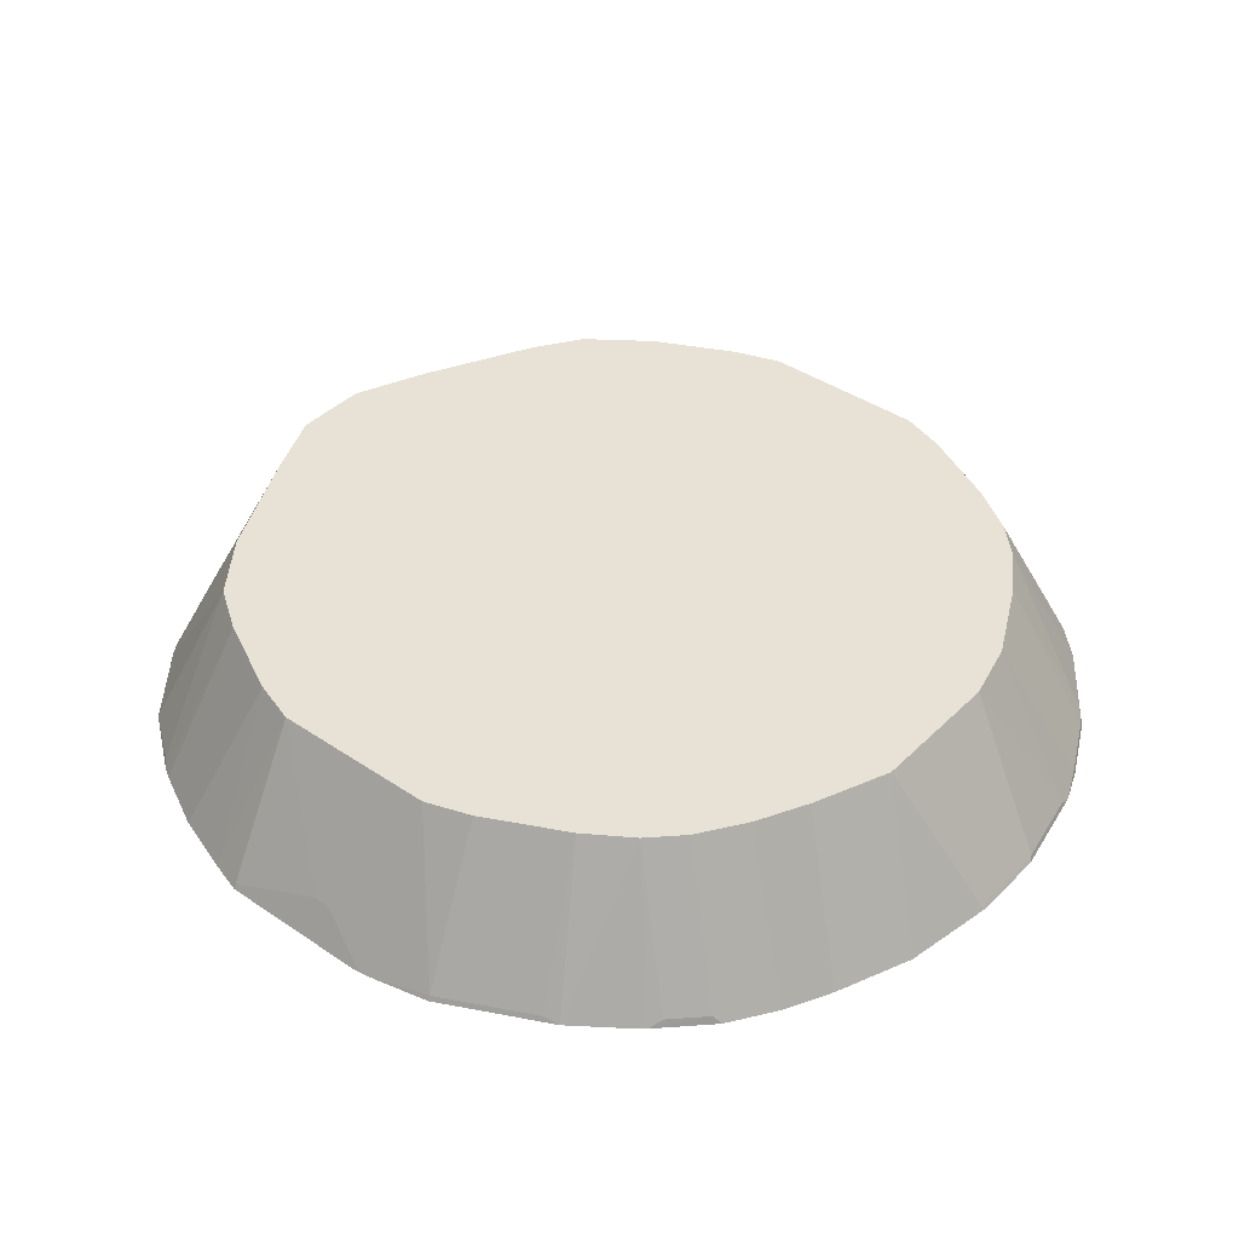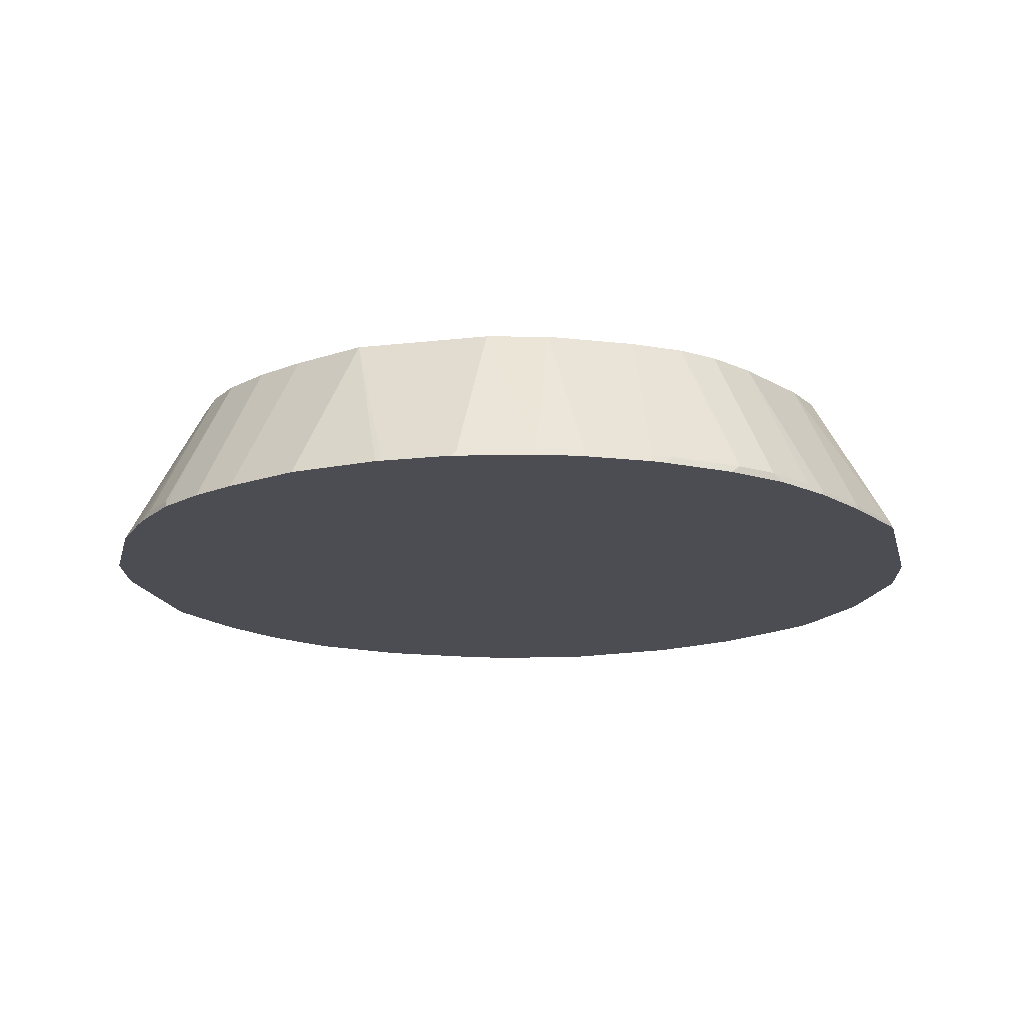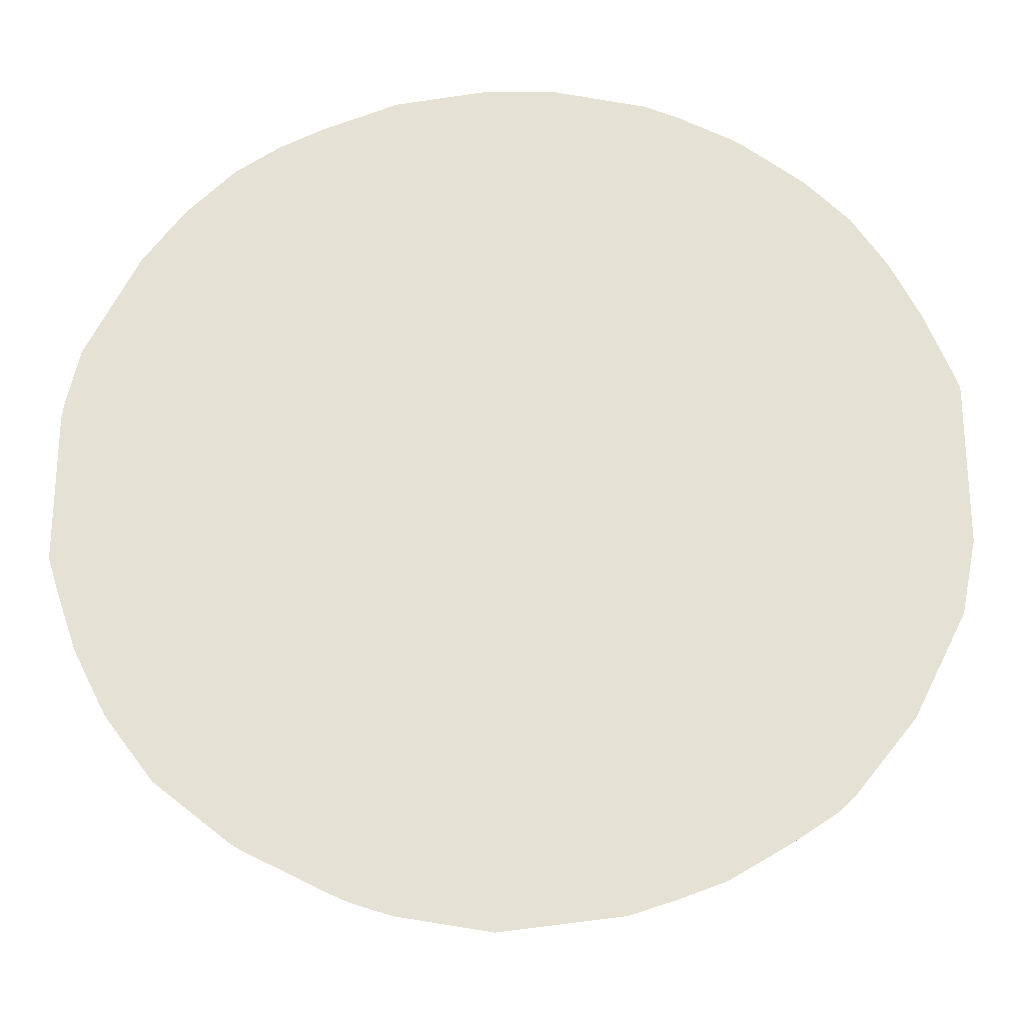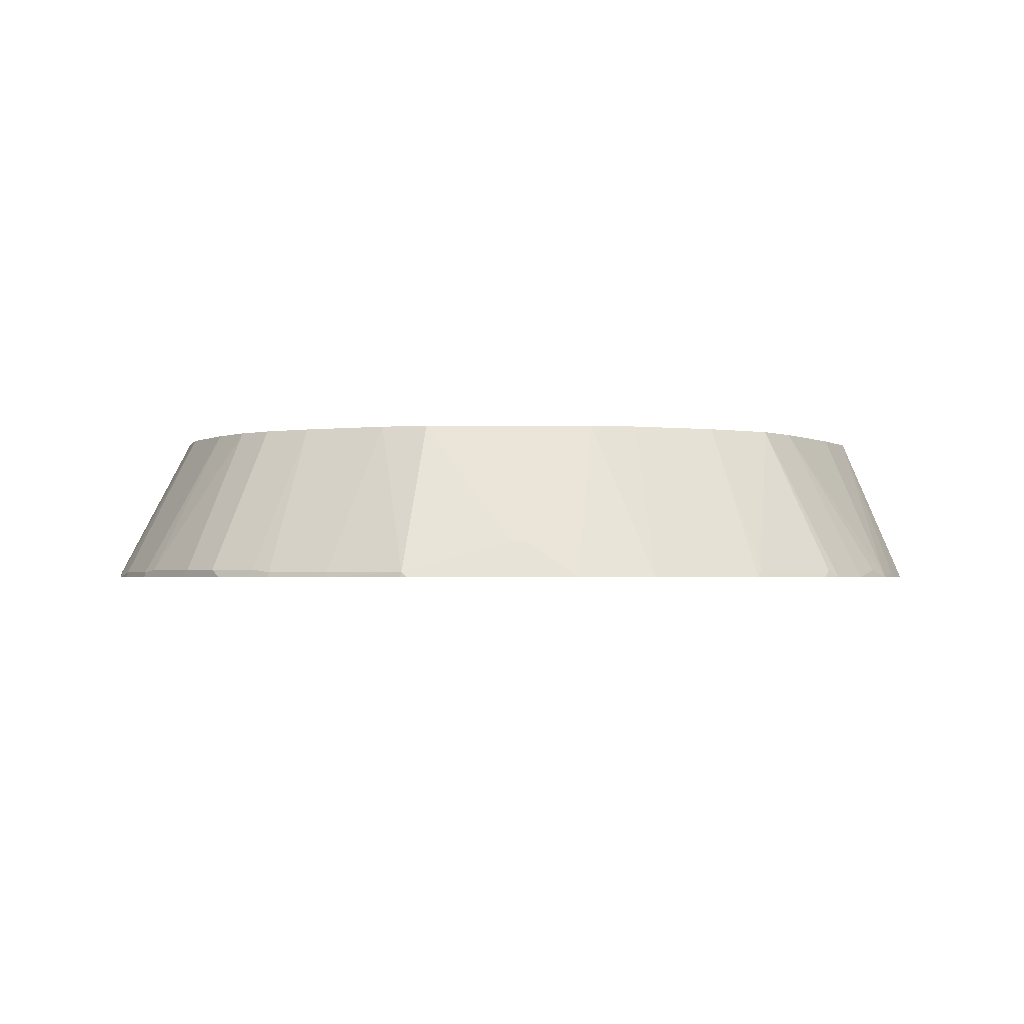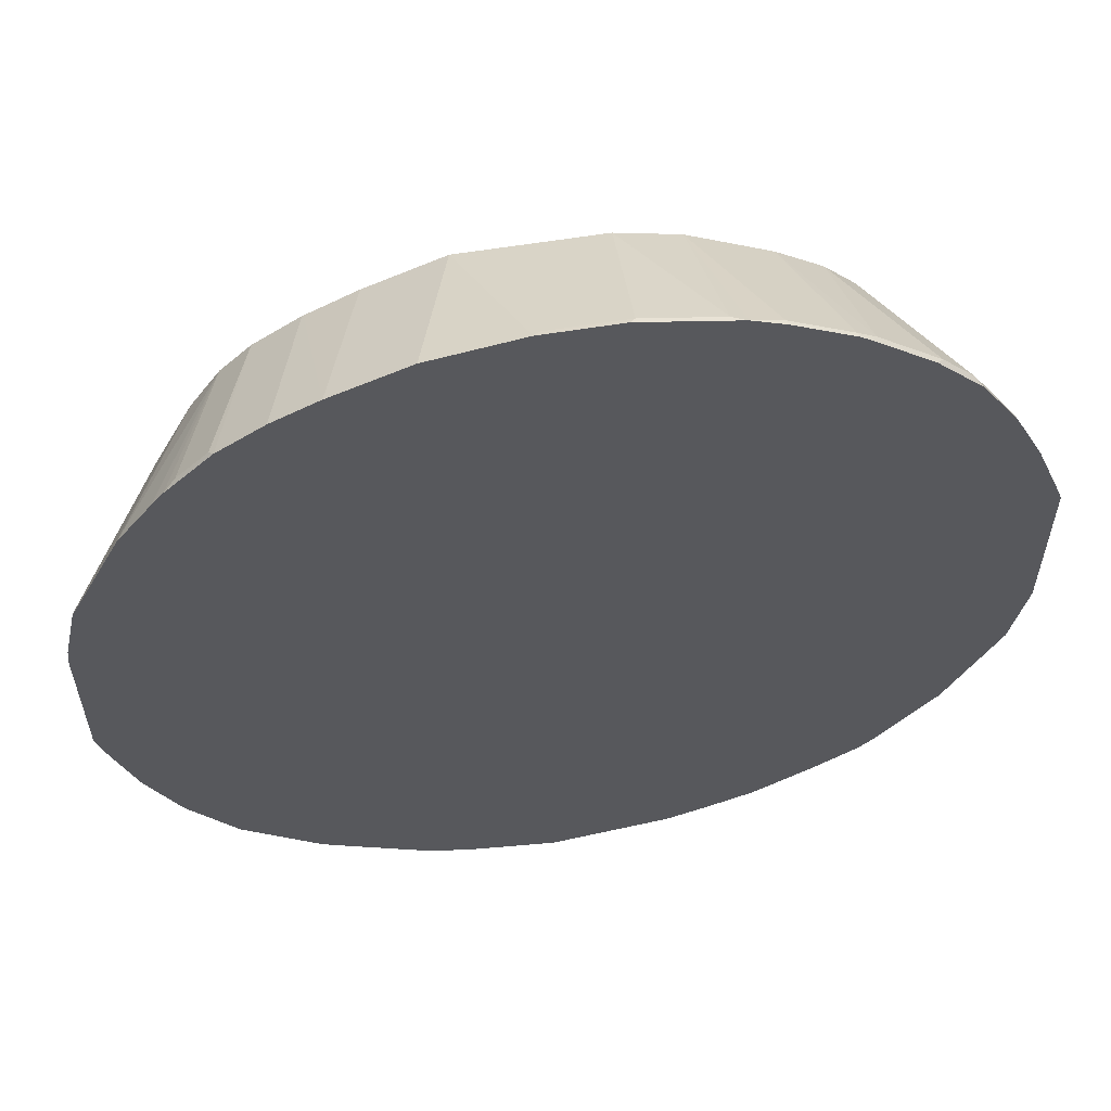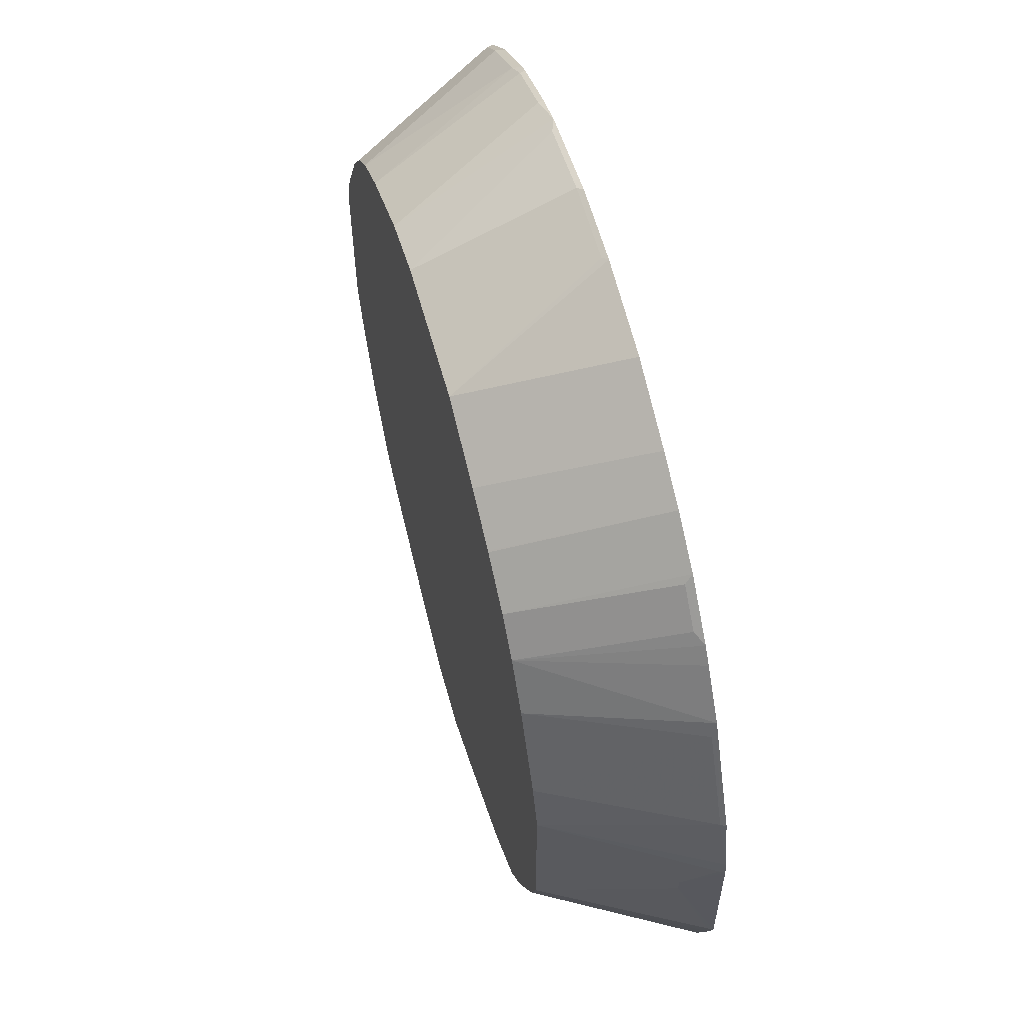
<metadata>
{"format":"obj","ext":"obj","renderer":"f3d","projection":"perspective","resolution":1024,"background":"white","views":[{"elev":40.2,"azim":-50.1,"up":"+Y"},{"elev":-16.4,"azim":13.2,"up":"+Y"},{"elev":-25.1,"azim":0.4,"up":"+Z"},{"elev":-1.7,"azim":90.5,"up":"+Y"},{"elev":58.5,"azim":-9.7,"up":"+Z"},{"elev":60.9,"azim":-105.4,"up":"+Z"}]}
</metadata>
<code>
v -0.4785 -0.5028 0.06492
v 0.1135 -0.5028 -0.3162
v 0.4785 -0.5028 0.2594
v 0.4054 -0.5028 -0.1135
v 0.4785 -0.5028 0.08112
v 0.4595 -0.465 0.1514
v 0.4758 -0.4974 0.2649
v 0.4768 -0.5028 0.2659
v 0.4444 -0.5028 0.3471
v 0.4432 -0.4974 0.3459
v 0.427 -0.4974 0.3784
v 0.373 -0.3388 0.2919
v 0.3892 -0.3388 0.2433
v 0.3892 -0.3388 0.06491
v 0.4595 -0.465 0.1352
v 0.4622 -0.5028 5.161e-05
v 0.373 -0.3388 0.01627
v 0.3298 -0.3388 -0.07022
v 0.3298 -0.3388 0.3784
v 0.4108 -0.4974 0.4108
v 0.412 -0.5028 0.4119
v 0.373 -0.5028 0.4703
v 0.3784 -0.4974 0.4595
v 0.3973 -0.4947 0.4298
v 0.2973 -0.3388 0.427
v 0.3648 -0.4947 0.4784
v 0.3324 -0.4947 0.5108
v 0.3244 -0.5028 0.5189
v 0.2676 -0.4947 0.5595
v 0.2649 -0.3388 0.4595
v 0.1297 -0.3388 0.5352
v 0.2162 -0.3388 0.4919
v 0.2487 -0.4974 0.573
v 0.1838 -0.4974 0.6055
v 0.15 -0.5028 0.6204
v 0.1848 -0.5028 0.6066
v 0.04861 -0.5028 0.6407
v 0.1351 -0.4974 0.6217
v 0.06482 -0.3388 0.5515
v 0.05405 -0.4974 0.6379
v -0.02698 -0.4974 0.6379
v -0.08103 -0.3388 0.5515
v -0.03241 -0.5028 0.6407
v -0.1297 -0.5028 0.6244
v -0.2108 -0.5028 0.592
v -0.3081 -0.5028 0.5352
v -0.2595 -0.5028 0.5676
v -0.2162 -0.3388 0.4919
v -0.215 -0.3388 0.4926
v -0.1621 -0.3388 0.519
v -0.2649 -0.3388 0.4595
v -0.3122 -0.4947 0.5271
v -0.3568 -0.5028 0.4865
v -0.3695 -0.5028 0.4703
v -0.2973 -0.3388 0.427
v -0.3446 -0.4947 0.4946
v -0.3298 -0.3388 0.3784
v -0.4054 -0.5028 0.4217
v -0.4764 -0.5028 0.2432
v -0.4785 -0.5028 0.2271
v -0.4595 -0.465 0.1784
v -0.4758 -0.4974 0.2271
v -0.3892 -0.3388 0.2433
v -0.4595 -0.4974 0.3081
v -0.373 -0.3388 0.2919
v -0.4108 -0.4974 0.4055
v -0.4622 -0.5028 0.3081
v -0.3892 -0.3388 0.06491
v -0.4595 -0.465 0.1622
v -0.4758 -0.4974 0.06492
v -0.4773 -0.5028 0.06025
v -0.4678 -0.5028 0.02996
v -0.373 -0.3388 0.01627
v -0.4448 -0.5028 -0.037
v -0.4124 -0.5028 -0.1019
v -0.4054 -0.5028 -0.1135
v -0.3298 -0.3388 -0.07022
v -0.2973 -0.3388 -0.1189
v -0.3973 -0.4987 -0.1216
v -0.3568 -0.5028 -0.1784
v -0.2838 -0.4987 -0.2351
v -0.2757 -0.5028 -0.2432
v -0.1135 -0.5028 -0.3162
v -0.0162 -0.5028 -0.3325
v 0.03635 -0.3388 -0.2591
v -0.04144 -0.3388 -0.2591
v -0.2324 -0.3388 -0.1676
v -0.1135 -0.3388 -0.227
v -0.1667 -0.5028 -0.2989
v -0.1485 -0.5028 -0.3055
v -0.1181 -0.5028 -0.3151
v -0.2641 -0.5028 -0.2502
v 0.2811 -0.3388 -0.1351
v 0.2324 -0.3388 -0.1676
v 0.1135 -0.3388 -0.227
v 0.2108 -0.5028 -0.2817
v 0.2351 -0.4947 -0.2635
v 0.2757 -0.5028 -0.2432
v 0.3243 -0.5028 -0.2108
v 0.1621 -0.5028 -0.3
v 0.1621 -0.4974 -0.2973
v 0.3406 -0.5028 -0.1946
v 0.3973 -0.4947 -0.1175
v 0.3324 -0.4947 -0.1987
v 0.2497 -0.5028 0.5741
v 0.2595 -0.5028 0.5676
f 86 87 85
f 76 82 1
f 74 76 1
f 80 82 76
f 72 74 1
f 82 2 1
f 83 2 82
f 84 2 83
f 84 85 2
f 86 85 84
f 91 83 90
f 88 89 87
f 88 86 89
f 90 89 86
f 90 83 89
f 92 87 89
f 91 86 83
f 91 90 86
f 86 84 83
f 89 83 82
f 80 81 82
f 92 89 82
f 88 87 86
f 80 78 81
f 71 68 72
f 79 80 76
f 67 64 59
f 92 82 87
f 65 57 63
f 57 51 63
f 63 51 68
f 61 63 68
f 69 61 68
f 69 1 61
f 70 1 69
f 71 1 70
f 71 72 1
f 71 70 68
f 70 69 68
f 73 72 68
f 73 74 72
f 75 74 73
f 75 76 74
f 75 77 76
f 75 73 77
f 73 68 77
f 77 68 78
f 77 78 76
f 79 76 78
f 79 78 80
f 81 87 82
f 19 18 42
f 78 68 87
f 94 93 99
f 103 93 18
f 103 18 4
f 31 19 42
f 39 31 42
f 44 1 3
f 37 44 3
f 28 37 3
f 36 37 28
f 105 36 28
f 104 102 99
f 105 34 36
f 106 33 105
f 106 29 33
f 106 28 29
f 106 105 28
f 22 28 3
f 22 26 28
f 22 23 26
f 24 26 23
f 9 22 3
f 67 59 58
f 105 33 34
f 104 99 93
f 104 93 103
f 104 103 102
f 68 51 87
f 51 42 87
f 87 42 18
f 85 87 18
f 93 85 18
f 94 85 93
f 95 85 94
f 95 96 85
f 95 94 96
f 97 96 94
f 97 98 96
f 97 94 98
f 98 94 99
f 98 99 96
f 96 99 2
f 100 96 2
f 100 101 96
f 100 2 101
f 101 2 85
f 101 85 96
f 99 4 2
f 102 4 99
f 102 103 4
f 81 78 87
f 67 58 64
f 20 12 19
f 66 58 57
f 12 13 19
f 11 12 20
f 11 20 21
f 11 21 9
f 21 22 9
f 21 23 22
f 21 24 23
f 21 20 24
f 24 20 19
f 25 24 19
f 13 14 19
f 25 26 24
f 27 28 26
f 27 29 28
f 27 30 29
f 27 25 30
f 25 19 30
f 30 19 31
f 32 30 31
f 32 29 30
f 32 33 29
f 32 34 33
f 27 26 25
f 32 31 34
f 14 18 19
f 17 4 18
f 66 64 58
f 2 3 1
f 4 3 2
f 5 3 4
f 6 3 5
f 8 3 7
f 8 9 3
f 8 7 9
f 10 9 7
f 10 11 9
f 17 18 14
f 10 12 11
f 7 13 12
f 7 6 13
f 6 14 13
f 15 14 6
f 15 5 14
f 15 6 5
f 16 14 5
f 16 17 14
f 16 4 17
f 16 5 4
f 10 7 12
f 35 34 31
f 7 3 6
f 35 37 36
f 53 54 46
f 53 55 54
f 53 56 55
f 53 52 56
f 55 56 52
f 55 52 51
f 55 51 57
f 55 57 58
f 55 58 54
f 54 58 46
f 46 58 44
f 58 1 44
f 59 1 58
f 60 1 59
f 60 61 1
f 62 61 60
f 62 63 61
f 62 59 63
f 62 60 59
f 66 57 65
f 64 65 63
f 66 65 64
f 35 36 34
f 53 46 52
f 52 46 51
f 64 63 59
f 48 49 51
f 48 51 46
f 35 31 38
f 40 38 39
f 40 37 38
f 40 41 37
f 40 39 41
f 41 39 42
f 41 42 43
f 41 43 37
f 43 44 37
f 43 42 44
f 38 31 39
f 45 46 44
f 45 44 42
f 49 42 51
f 50 42 49
f 45 42 50
f 35 38 37
f 47 45 49
f 47 49 48
f 47 48 46
f 47 46 45
f 45 50 49

</code>
